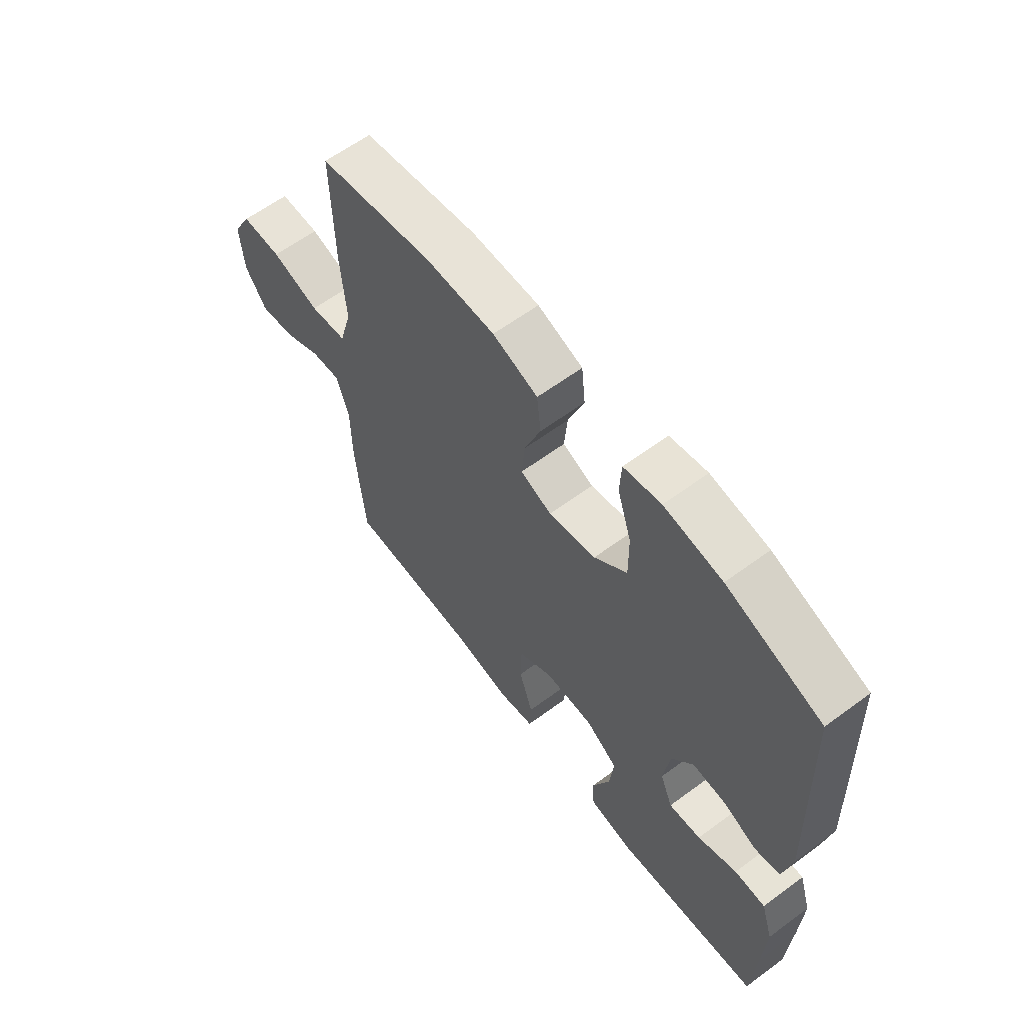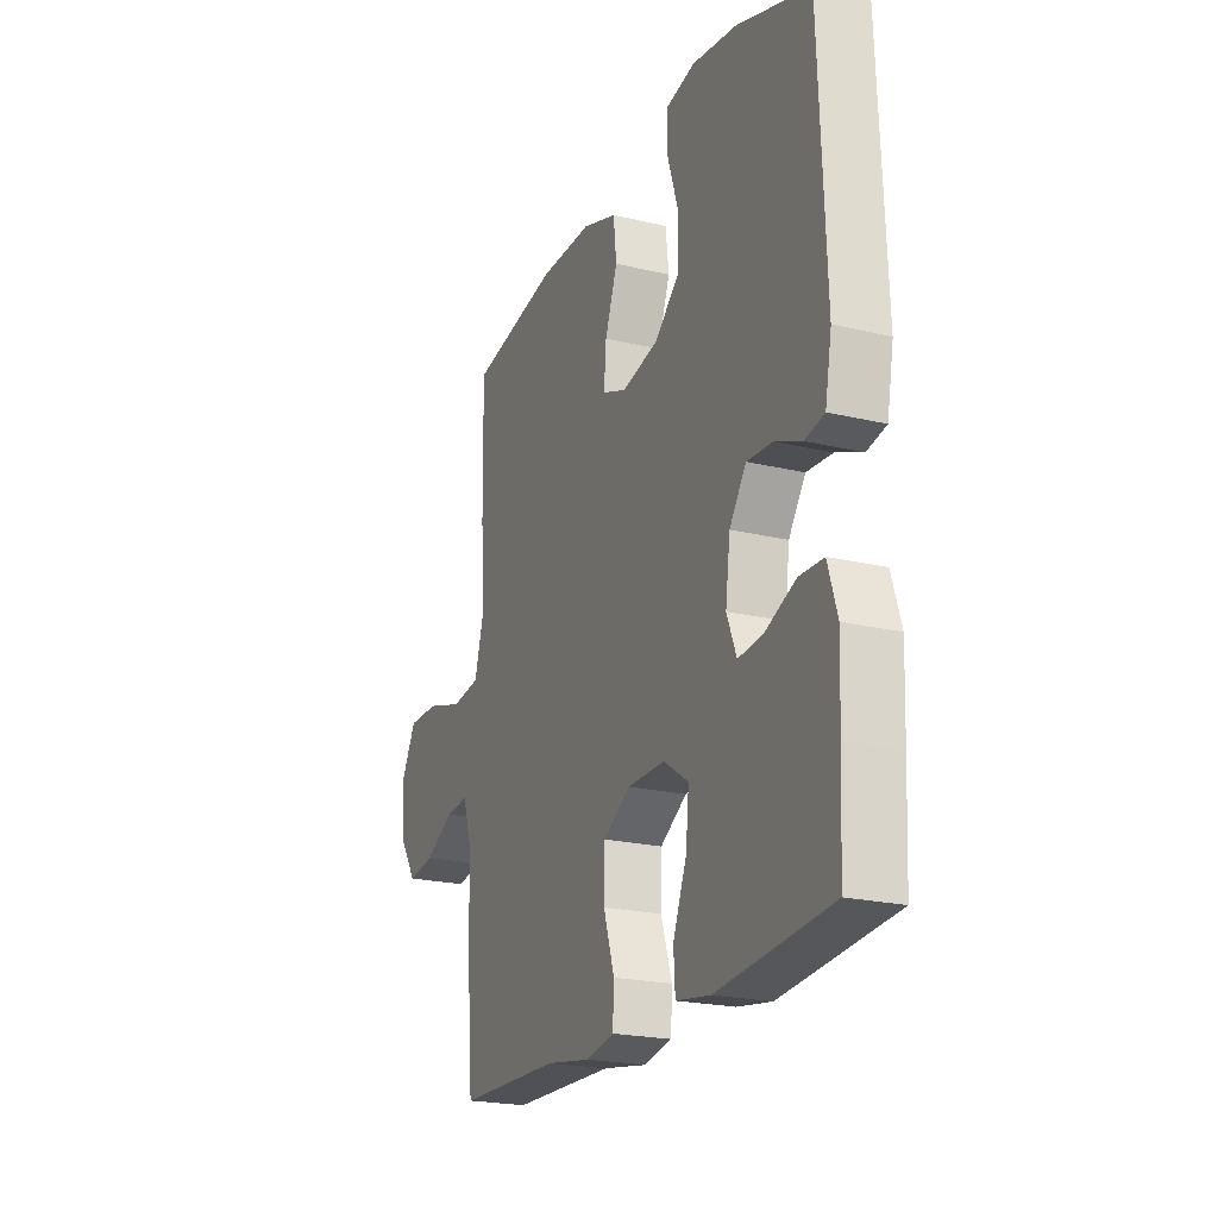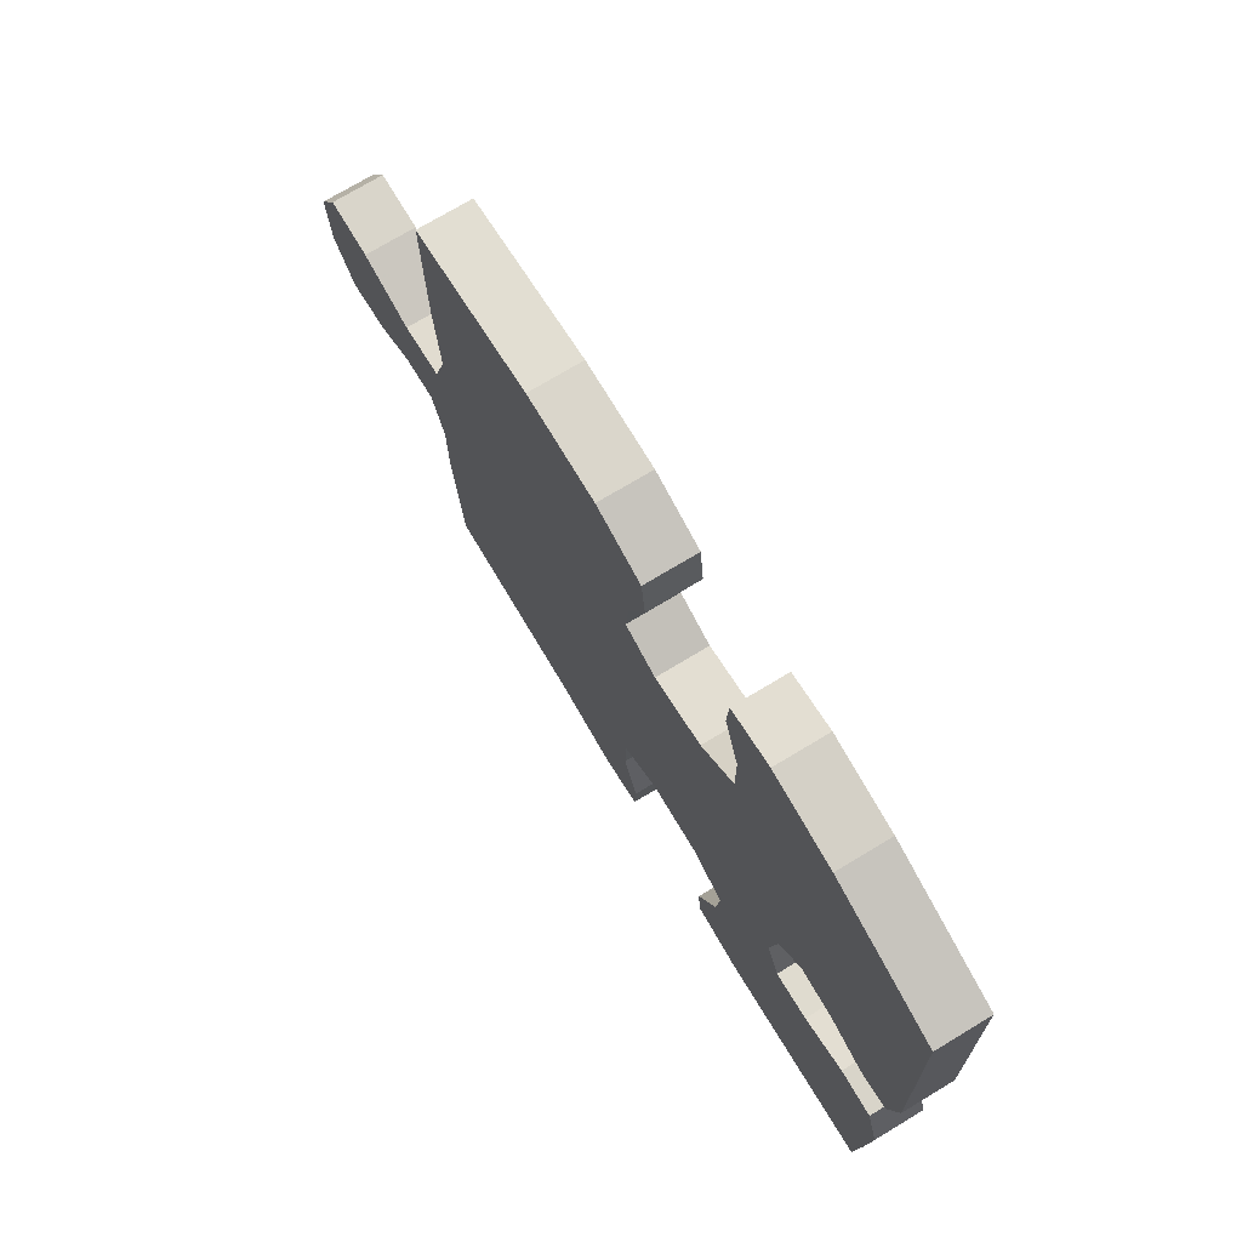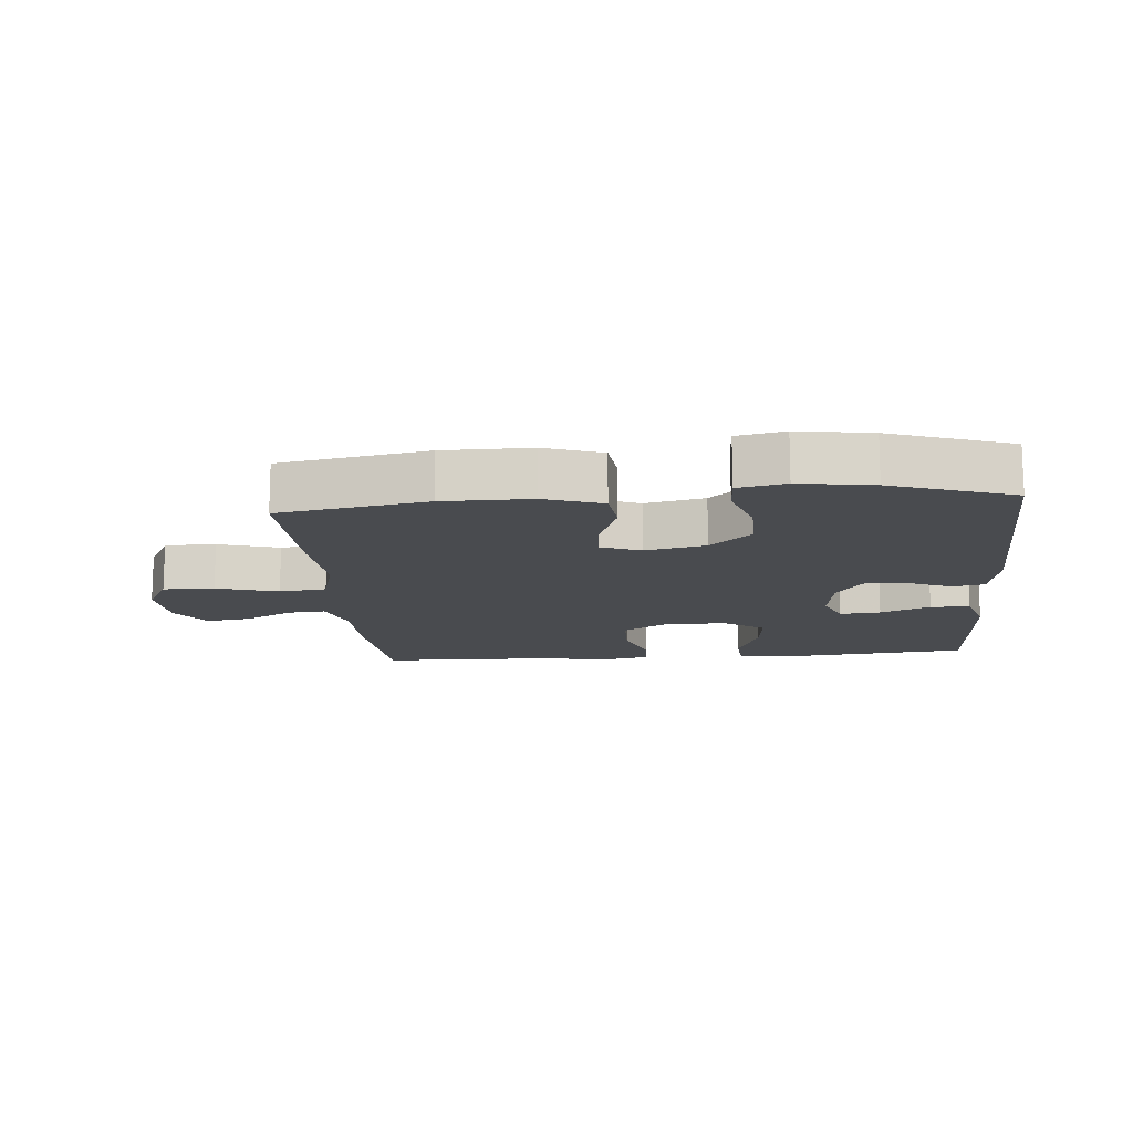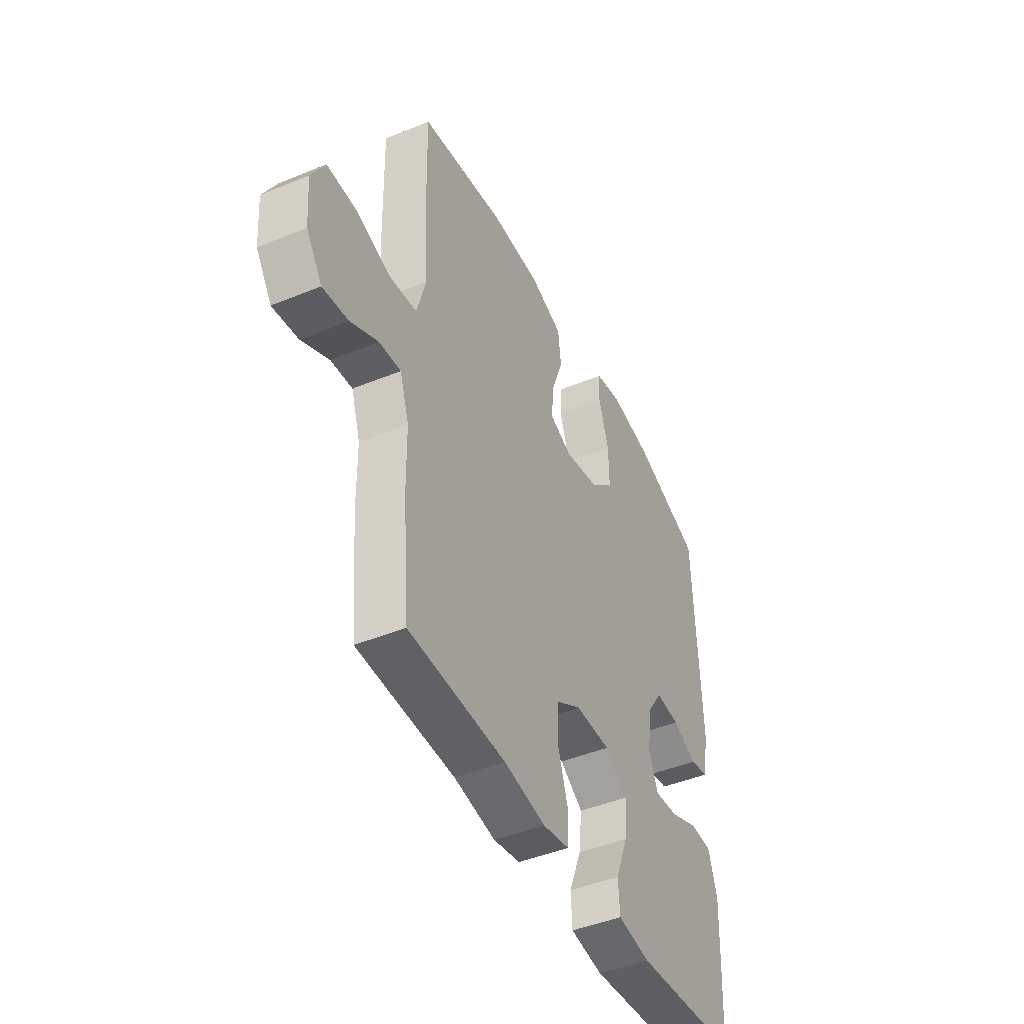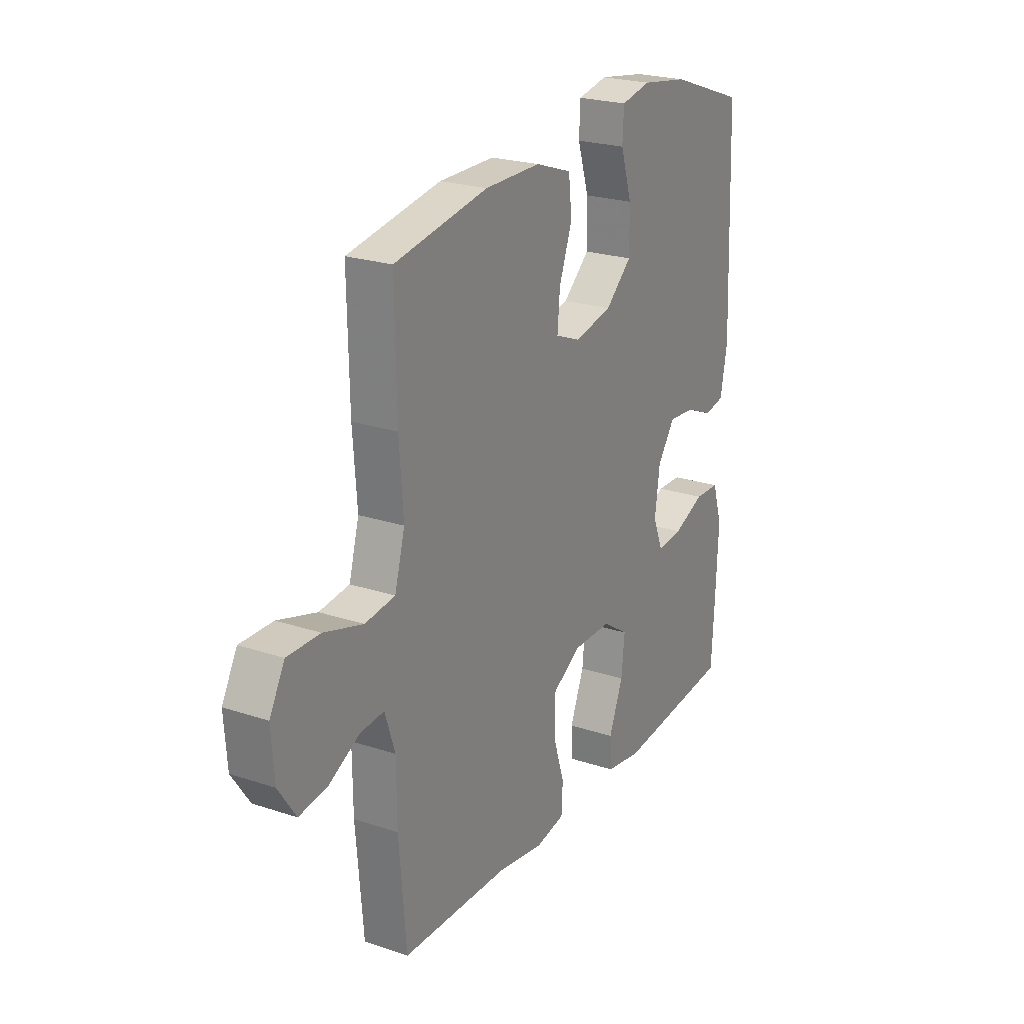
<metadata>
{"format":"obj","ext":"obj","renderer":"f3d","projection":"perspective","resolution":1024,"background":"white","views":[{"elev":61.6,"azim":53.1,"up":"+Z"},{"elev":-21.7,"azim":67.2,"up":"+Z"},{"elev":73.9,"azim":59.0,"up":"+Z"},{"elev":-13.9,"azim":5.1,"up":"+Y"},{"elev":-44.9,"azim":-64.5,"up":"+Z"},{"elev":23.4,"azim":-60.7,"up":"+Z"}]}
</metadata>
<code>
v -0.5 0.07 -0.5
v -0.518 0.07 -0.292
v -0.519 0.07 -0.171
v -0.544 0.07 -0.095
v -0.603 0.07 -0.1
v -0.678 0.07 -0.139
v -0.748 0.07 -0.149
v -0.791 0.07 -0.085
v -0.798 0.07 0.011
v -0.761 0.07 0.079
v -0.681 0.07 0.078
v -0.585 0.07 0.049
v -0.511 0.07 0.058
v -0.486 0.07 0.147
v -0.496 0.07 0.28
v -0.5 0.07 0.5
v -0.27 0.07 0.54
v -0.133 0.07 0.54
v -0.043 0.07 0.509
v -0.035 0.07 0.437
v -0.067 0.07 0.35
v -0.073 0.07 0.28
v -0.011 0.07 0.255
v 0.083 0.07 0.275
v 0.148 0.07 0.333
v 0.147 0.07 0.419
v 0.119 0.07 0.507
v 0.122 0.07 0.569
v 0.196 0.07 0.584
v 0.311 0.07 0.566
v 0.5 0.07 0.5
v 0.516 0.07 0.089
v 0.499 0.07 -0.001
v 0.449 0.07 -0.011
v 0.381 0.07 0.018
v 0.315 0.07 0.023
v 0.272 0.07 -0.038
v 0.26 0.07 -0.127
v 0.285 0.07 -0.189
v 0.349 0.07 -0.183
v 0.427 0.07 -0.151
v 0.489 0.07 -0.153
v 0.513 0.07 -0.23
v 0.508 0.07 -0.35
v 0.5 0.07 -0.5
v 0.21 0.07 -0.527
v 0.121 0.07 -0.513
v 0.117 0.07 -0.45
v 0.152 0.07 -0.363
v 0.16 0.07 -0.285
v 0.096 0.07 -0.242
v -0.001 0.07 -0.242
v -0.07 0.07 -0.284
v -0.072 0.07 -0.363
v -0.044 0.07 -0.45
v -0.047 0.07 -0.512
v -0.12 0.07 -0.526
v -0.234 0.07 -0.507
v -0.5 0 -0.5
v -0.518 0 -0.292
v -0.519 0 -0.171
v -0.544 0 -0.095
v -0.603 0 -0.1
v -0.678 0 -0.139
v -0.748 0 -0.149
v -0.791 0 -0.085
v -0.798 0 0.011
v -0.761 0 0.079
v -0.681 0 0.078
v -0.585 0 0.049
v -0.511 0 0.058
v -0.486 0 0.147
v -0.496 0 0.28
v -0.5 0 0.5
v -0.27 0 0.54
v -0.133 0 0.54
v -0.043 0 0.509
v -0.035 0 0.437
v -0.067 0 0.35
v -0.073 0 0.28
v -0.011 0 0.255
v 0.083 0 0.275
v 0.148 0 0.333
v 0.147 0 0.419
v 0.119 0 0.507
v 0.122 0 0.569
v 0.196 0 0.584
v 0.311 0 0.566
v 0.5 0 0.5
v 0.516 0 0.089
v 0.499 0 -0.001
v 0.449 0 -0.011
v 0.381 0 0.018
v 0.315 0 0.023
v 0.272 0 -0.038
v 0.26 0 -0.127
v 0.285 0 -0.189
v 0.349 0 -0.183
v 0.427 0 -0.151
v 0.489 0 -0.153
v 0.513 0 -0.23
v 0.508 0 -0.35
v 0.5 0 -0.5
v 0.21 0 -0.527
v 0.121 0 -0.513
v 0.117 0 -0.45
v 0.152 0 -0.363
v 0.16 0 -0.285
v 0.096 0 -0.242
v -0.001 0 -0.242
v -0.07 0 -0.284
v -0.072 0 -0.363
v -0.044 0 -0.45
v -0.047 0 -0.512
v -0.12 0 -0.526
v -0.234 0 -0.507
f 55 56 57 58
f 54 55 58 1
f 53 54 1 2
f 52 53 2 3
f 51 52 3 4
f 46 47 48 49
f 46 49 50
f 45 46 50
f 44 45 50 51
f 40 41 42 43
f 39 40 43 44
f 32 33 34 35
f 32 35 36
f 31 32 36
f 30 31 36 37
f 26 27 28 29
f 25 26 29 30
f 18 19 20 21
f 18 21 22
f 17 18 22
f 14 15 16 17
f 13 14 17 22
f 9 10 11 12
f 9 12 13
f 8 9 13
f 5 6 7 8
f 4 5 8 13
f 51 4 13 22
f 39 44 51
f 38 39 51 22
f 25 30 37 38
f 24 25 38
f 23 24 38
f 22 23 38
f 116 115 114 113
f 59 116 113 112
f 60 59 112 111
f 61 60 111 110
f 62 61 110 109
f 107 106 105 104
f 108 107 104
f 108 104 103
f 109 108 103 102
f 101 100 99 98
f 102 101 98 97
f 93 92 91 90
f 94 93 90
f 94 90 89
f 95 94 89 88
f 87 86 85 84
f 88 87 84 83
f 79 78 77 76
f 80 79 76
f 80 76 75
f 75 74 73 72
f 80 75 72 71
f 70 69 68 67
f 71 70 67
f 71 67 66
f 66 65 64 63
f 71 66 63 62
f 80 71 62 109
f 109 102 97
f 80 109 97 96
f 96 95 88 83
f 96 83 82
f 96 82 81
f 96 81 80
f 1 59 60 2
f 2 60 61 3
f 3 61 62 4
f 4 62 63 5
f 5 63 64 6
f 6 64 65 7
f 7 65 66 8
f 8 66 67 9
f 9 67 68 10
f 10 68 69 11
f 11 69 70 12
f 12 70 71 13
f 13 71 72 14
f 14 72 73 15
f 15 73 74 16
f 16 74 75 17
f 17 75 76 18
f 18 76 77 19
f 19 77 78 20
f 20 78 79 21
f 21 79 80 22
f 22 80 81 23
f 23 81 82 24
f 24 82 83 25
f 25 83 84 26
f 26 84 85 27
f 27 85 86 28
f 28 86 87 29
f 29 87 88 30
f 30 88 89 31
f 31 89 90 32
f 32 90 91 33
f 33 91 92 34
f 34 92 93 35
f 35 93 94 36
f 36 94 95 37
f 37 95 96 38
f 38 96 97 39
f 39 97 98 40
f 40 98 99 41
f 41 99 100 42
f 42 100 101 43
f 43 101 102 44
f 44 102 103 45
f 45 103 104 46
f 46 104 105 47
f 47 105 106 48
f 48 106 107 49
f 49 107 108 50
f 50 108 109 51
f 51 109 110 52
f 52 110 111 53
f 53 111 112 54
f 54 112 113 55
f 55 113 114 56
f 56 114 115 57
f 57 115 116 58
f 58 116 59 1

</code>
